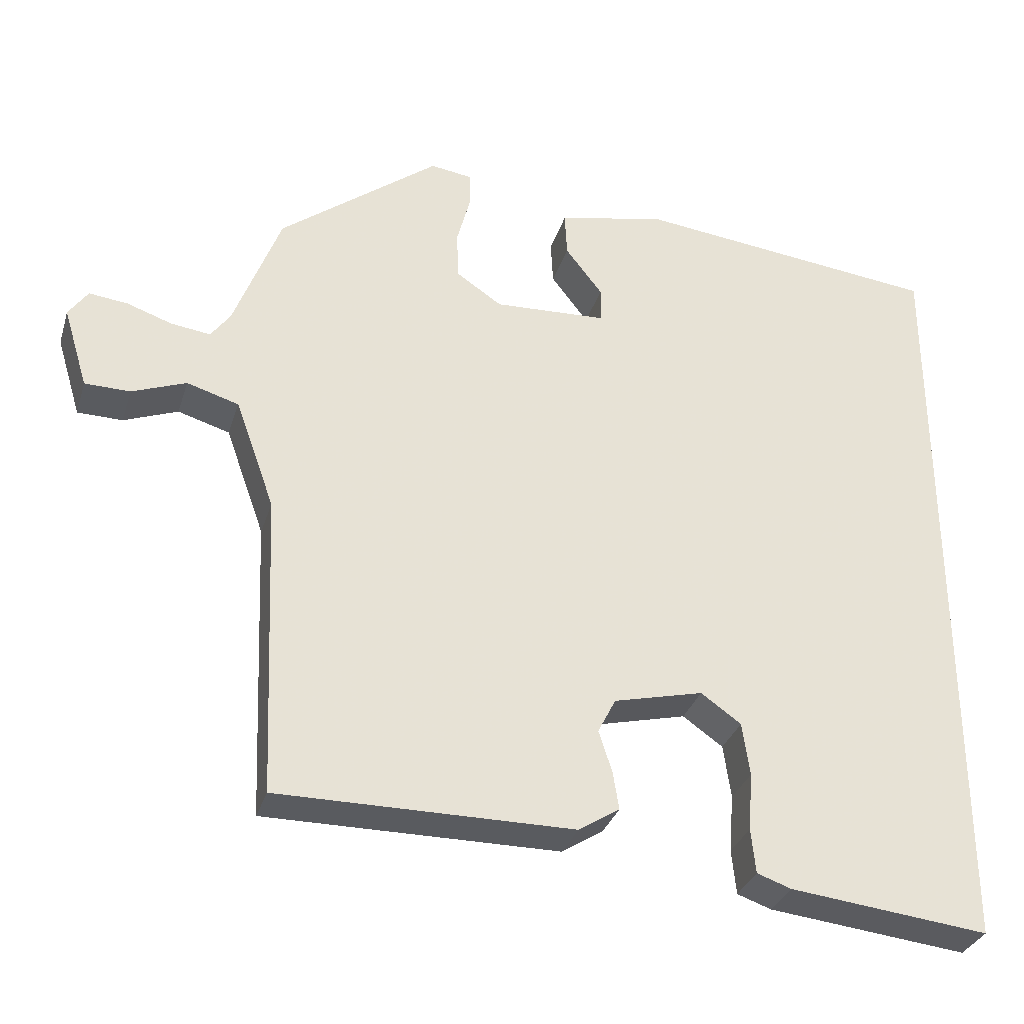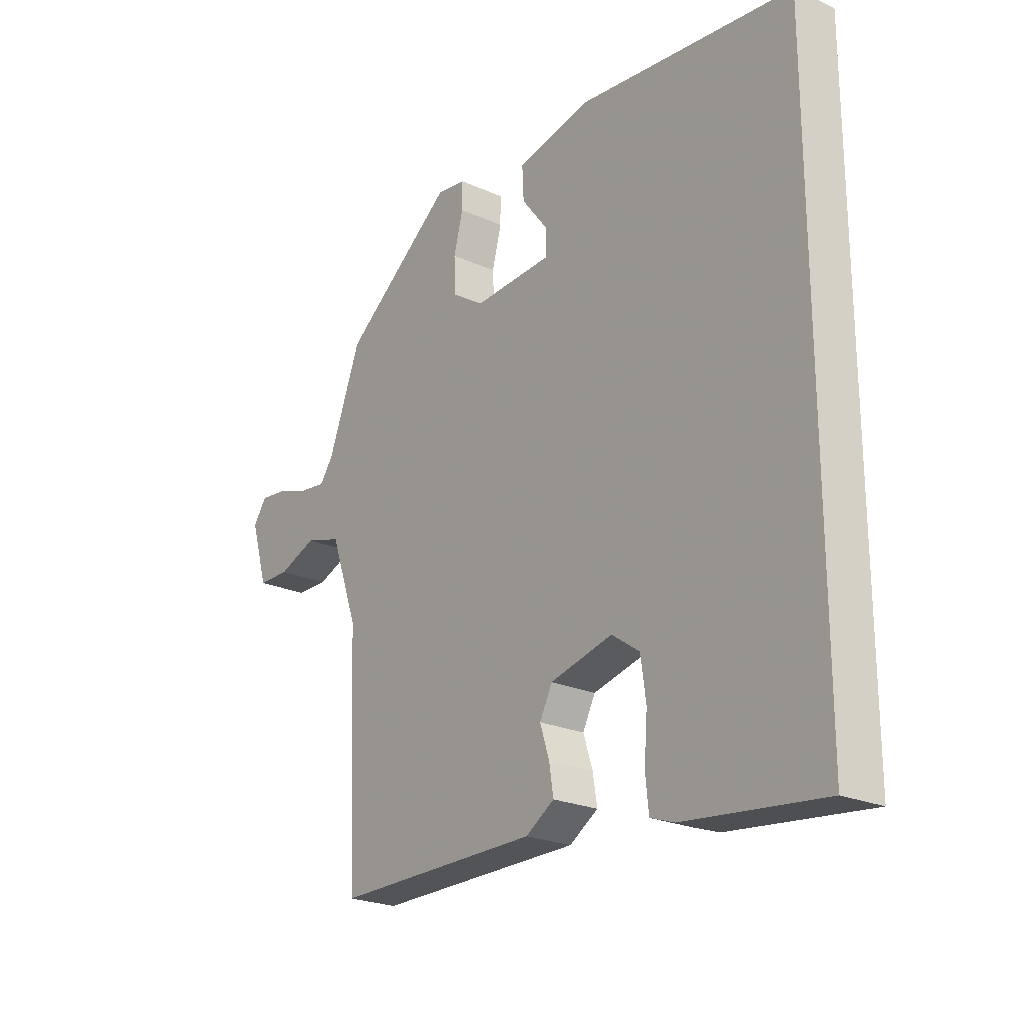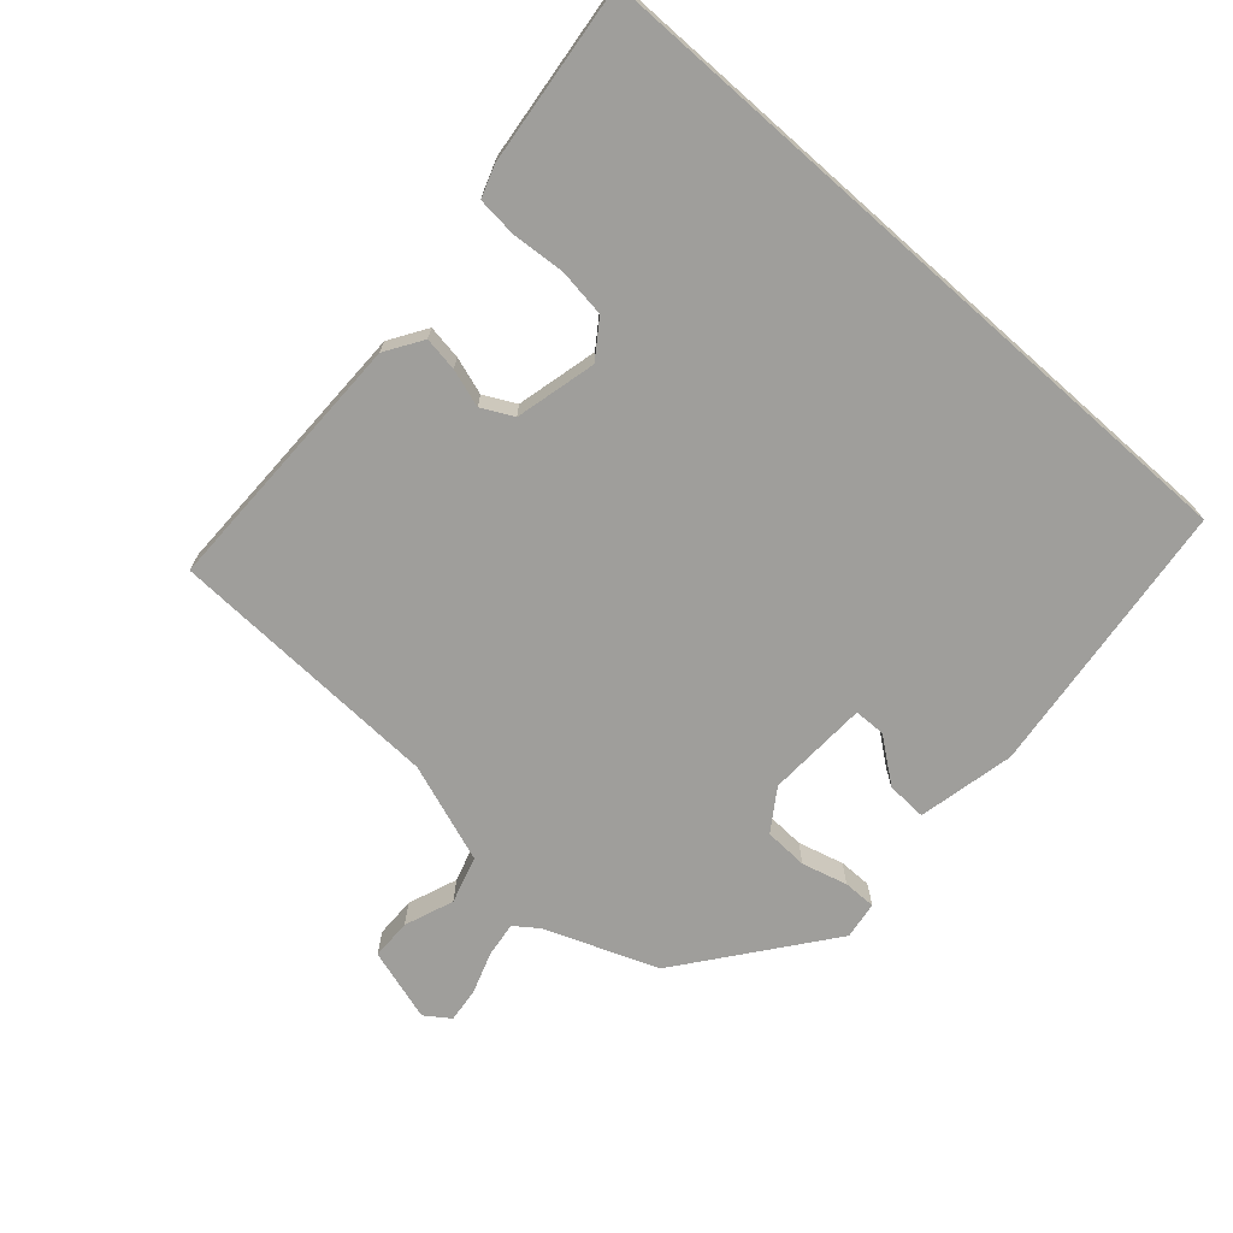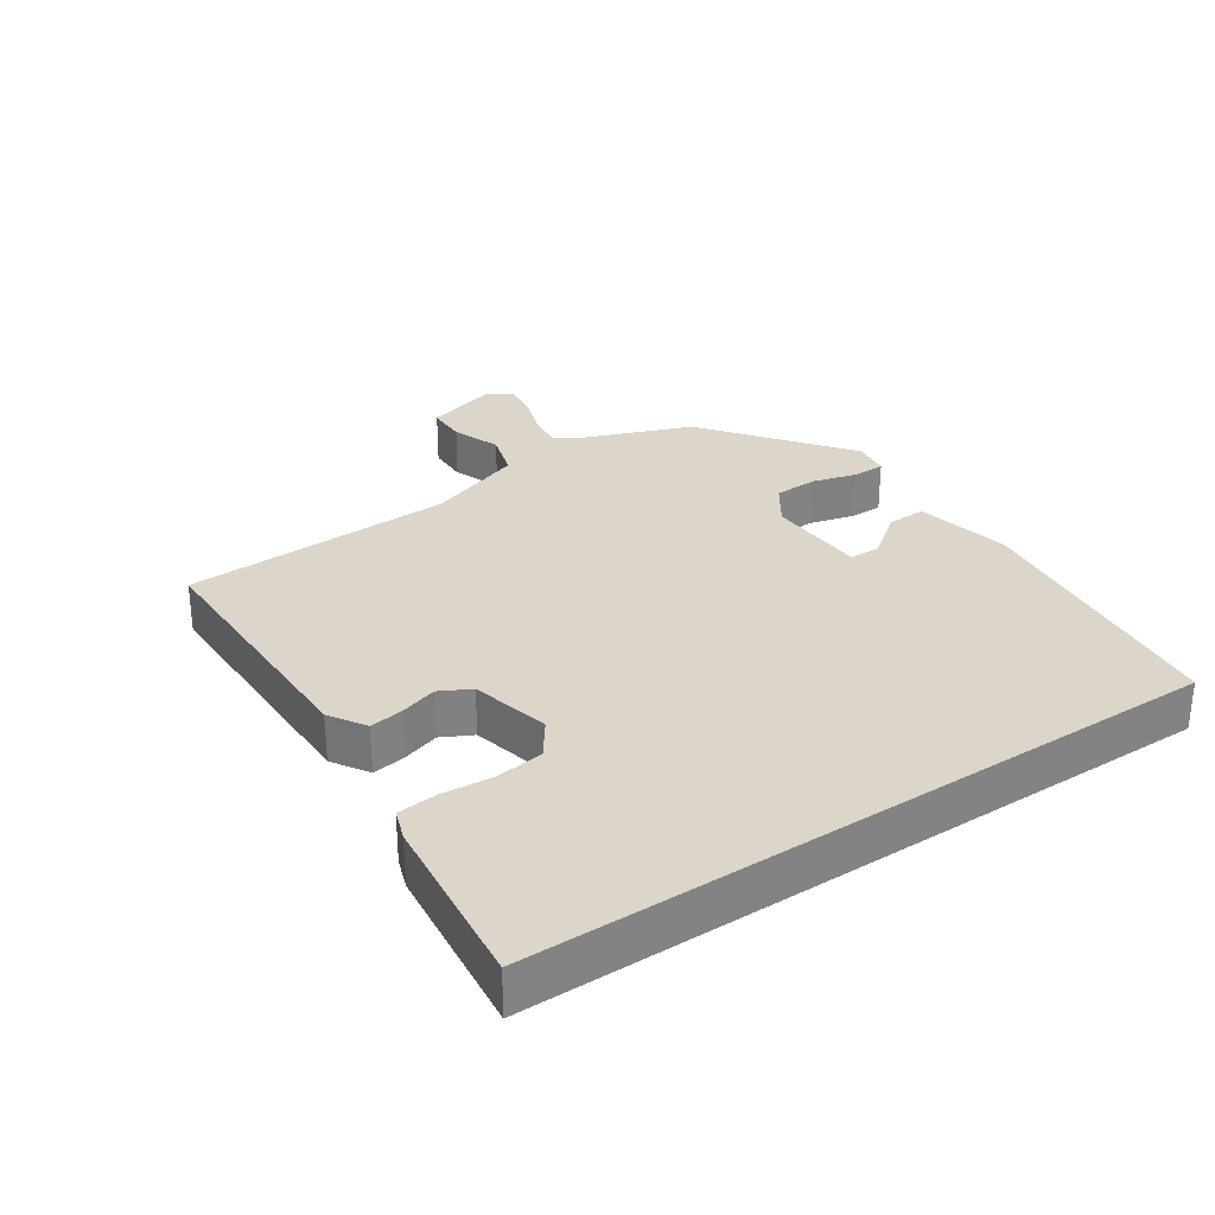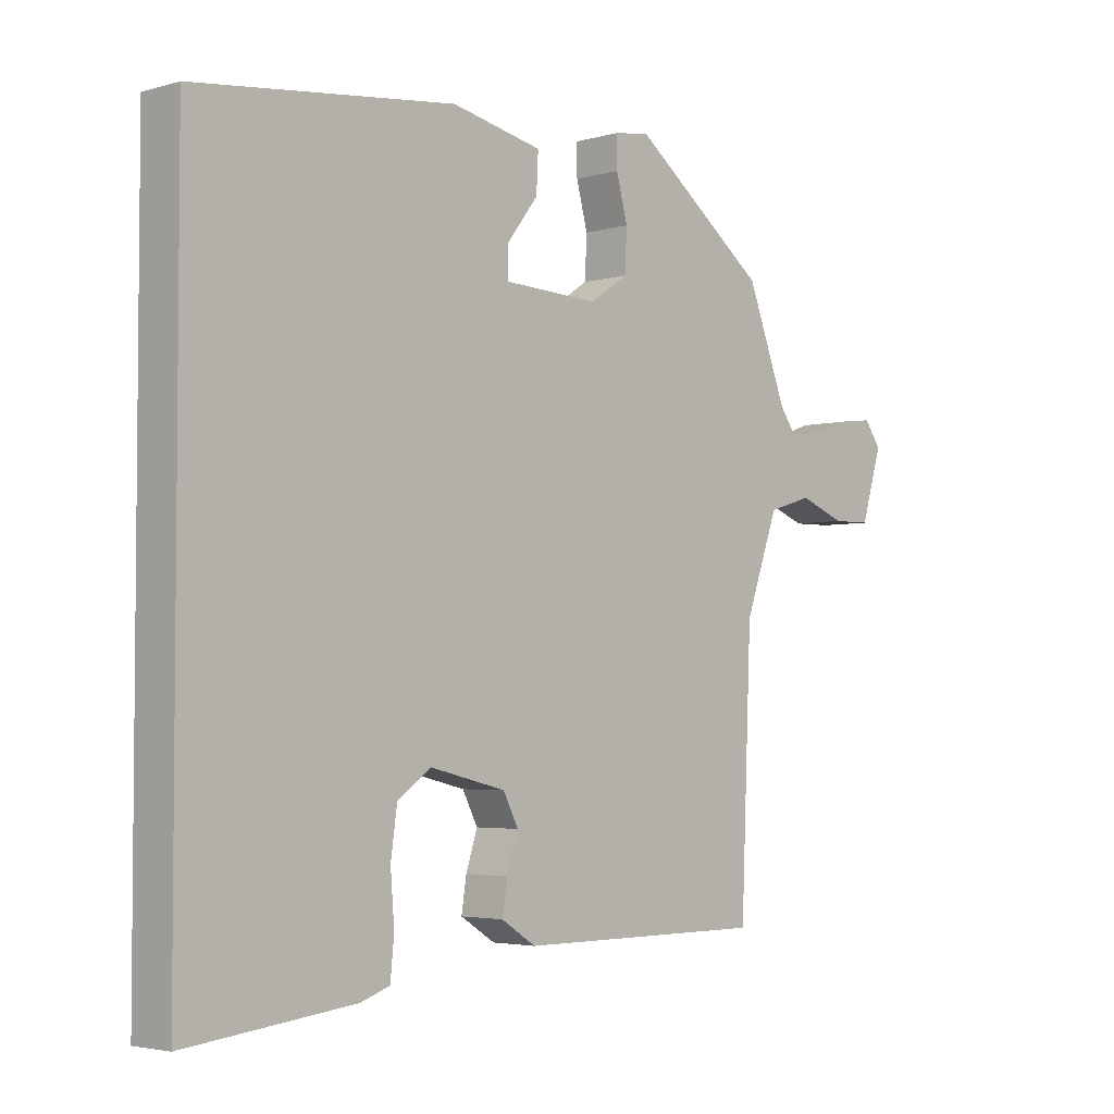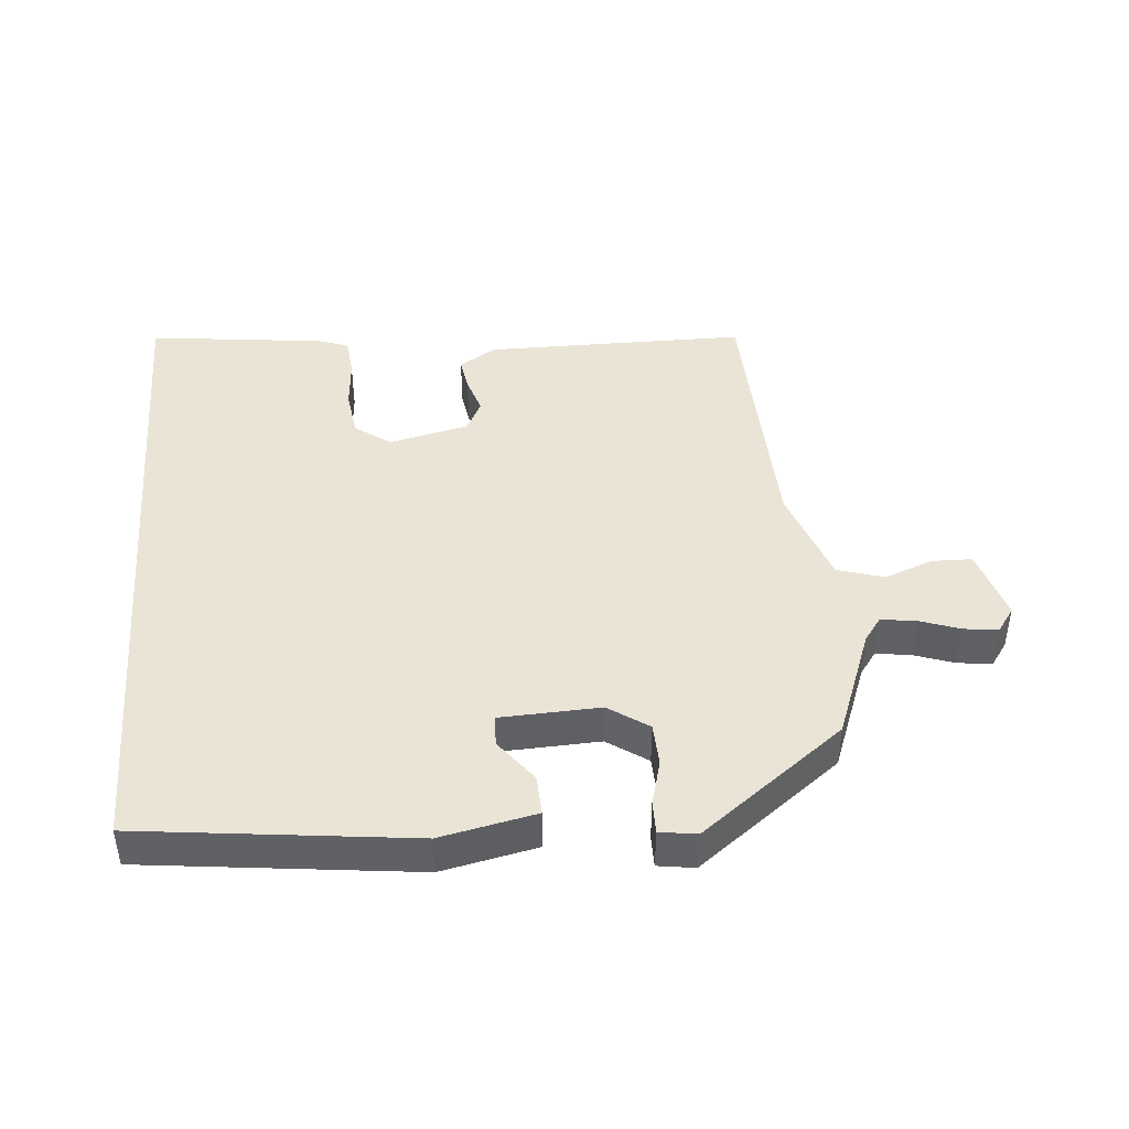
<metadata>
{"format":"obj","ext":"obj","renderer":"f3d","projection":"perspective","resolution":1024,"background":"white","views":[{"elev":-32.0,"azim":163.8,"up":"+Z"},{"elev":-23.2,"azim":-127.1,"up":"+Z"},{"elev":-70.8,"azim":-131.5,"up":"+Y"},{"elev":30.0,"azim":-123.7,"up":"+Y"},{"elev":-3.6,"azim":-46.4,"up":"+Z"},{"elev":43.8,"azim":-4.7,"up":"+Y"}]}
</metadata>
<code>
v -0.5 0.07 -0.566
v -0.5 0.07 0.472
v -0.088 0.07 0.519
v 0.056 0.07 0.488
v 0.053 0.07 0.428
v 0.003 0.07 0.363
v 0.004 0.07 0.316
v 0.155 0.07 0.309
v 0.216 0.07 0.35
v 0.219 0.07 0.415
v 0.201 0.07 0.483
v 0.201 0.07 0.532
v 0.257 0.07 0.54
v 0.472 0.07 0.375
v 0.535 0.07 0.209
v 0.561 0.07 0.173
v 0.614 0.07 0.18
v 0.675 0.07 0.201
v 0.727 0.07 0.207
v 0.753 0.07 0.17
v 0.72 0.07 0.061
v 0.659 0.07 0.06
v 0.586 0.07 0.088
v 0.516 0.07 0.067
v 0.463 0.07 -0.081
v 0.446 0.07 -0.491
v 0.05 0.07 -0.49
v -0.005 0.07 -0.455
v 0.003 0.07 -0.404
v 0.021 0.07 -0.348
v -0.003 0.07 -0.301
v -0.123 0.07 -0.272
v -0.177 0.07 -0.31
v -0.187 0.07 -0.382
v -0.181 0.07 -0.46
v -0.187 0.07 -0.52
v -0.233 0.07 -0.536
v -0.5 0 -0.566
v -0.5 0 0.472
v -0.088 0 0.519
v 0.056 0 0.488
v 0.053 0 0.428
v 0.003 0 0.363
v 0.004 0 0.316
v 0.155 0 0.309
v 0.216 0 0.35
v 0.219 0 0.415
v 0.201 0 0.483
v 0.201 0 0.532
v 0.257 0 0.54
v 0.472 0 0.375
v 0.535 0 0.209
v 0.561 0 0.173
v 0.614 0 0.18
v 0.675 0 0.201
v 0.727 0 0.207
v 0.753 0 0.17
v 0.72 0 0.061
v 0.659 0 0.06
v 0.586 0 0.088
v 0.516 0 0.067
v 0.463 0 -0.081
v 0.446 0 -0.491
v 0.05 0 -0.49
v -0.005 0 -0.455
v 0.003 0 -0.404
v 0.021 0 -0.348
v -0.003 0 -0.301
v -0.123 0 -0.272
v -0.177 0 -0.31
v -0.187 0 -0.382
v -0.181 0 -0.46
v -0.187 0 -0.52
v -0.233 0 -0.536
f 37 1 2
f 36 37 2
f 35 36 2
f 34 35 2
f 33 34 2 3
f 32 33 3
f 31 32 3
f 30 31 3
f 28 29 30
f 27 28 30
f 26 27 30
f 25 26 30
f 24 25 30
f 21 22 23
f 20 21 23
f 19 20 23
f 18 19 23
f 17 18 23
f 16 17 23 24
f 15 16 24 30
f 13 14 15
f 12 13 15
f 11 12 15
f 10 11 15
f 9 10 15
f 8 9 15 30
f 3 4 5 6
f 3 6 7
f 30 3 7
f 7 8 30
f 39 38 74
f 39 74 73
f 39 73 72
f 39 72 71
f 40 39 71 70
f 40 70 69
f 40 69 68
f 40 68 67
f 67 66 65
f 67 65 64
f 67 64 63
f 67 63 62
f 67 62 61
f 60 59 58
f 60 58 57
f 60 57 56
f 60 56 55
f 60 55 54
f 61 60 54 53
f 67 61 53 52
f 52 51 50
f 52 50 49
f 52 49 48
f 52 48 47
f 52 47 46
f 67 52 46 45
f 43 42 41 40
f 44 43 40
f 44 40 67
f 67 45 44
f 1 38 39 2
f 2 39 40 3
f 3 40 41 4
f 4 41 42 5
f 5 42 43 6
f 6 43 44 7
f 7 44 45 8
f 8 45 46 9
f 9 46 47 10
f 10 47 48 11
f 11 48 49 12
f 12 49 50 13
f 13 50 51 14
f 14 51 52 15
f 15 52 53 16
f 16 53 54 17
f 17 54 55 18
f 18 55 56 19
f 19 56 57 20
f 20 57 58 21
f 21 58 59 22
f 22 59 60 23
f 23 60 61 24
f 24 61 62 25
f 25 62 63 26
f 26 63 64 27
f 27 64 65 28
f 28 65 66 29
f 29 66 67 30
f 30 67 68 31
f 31 68 69 32
f 32 69 70 33
f 33 70 71 34
f 34 71 72 35
f 35 72 73 36
f 36 73 74 37
f 37 74 38 1

</code>
